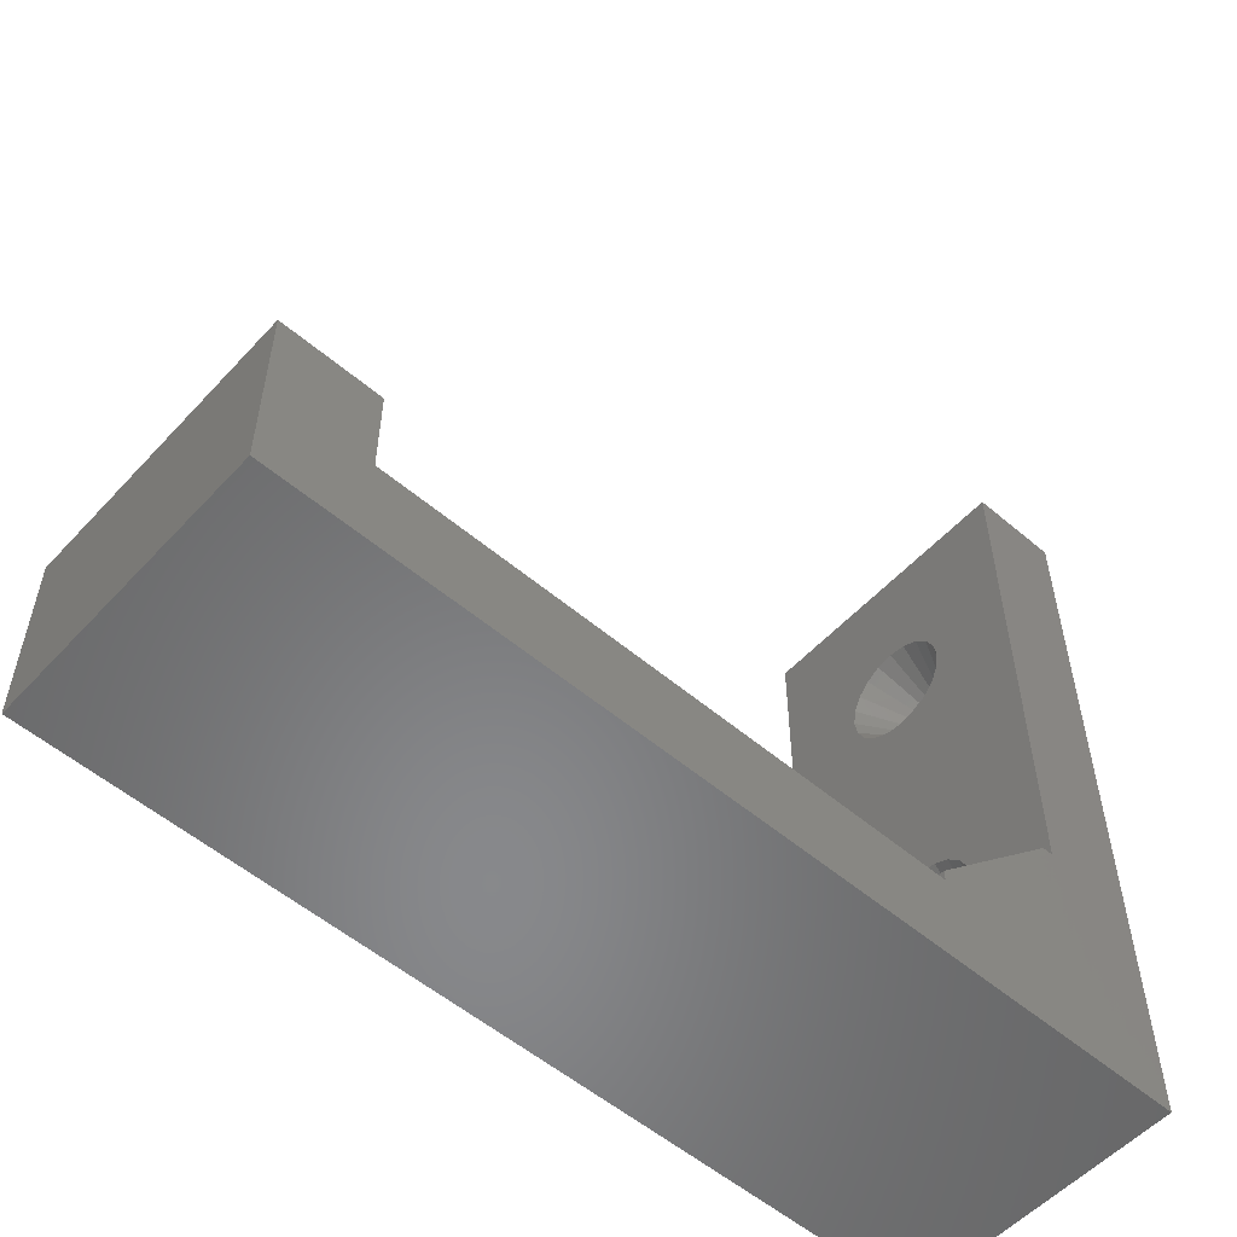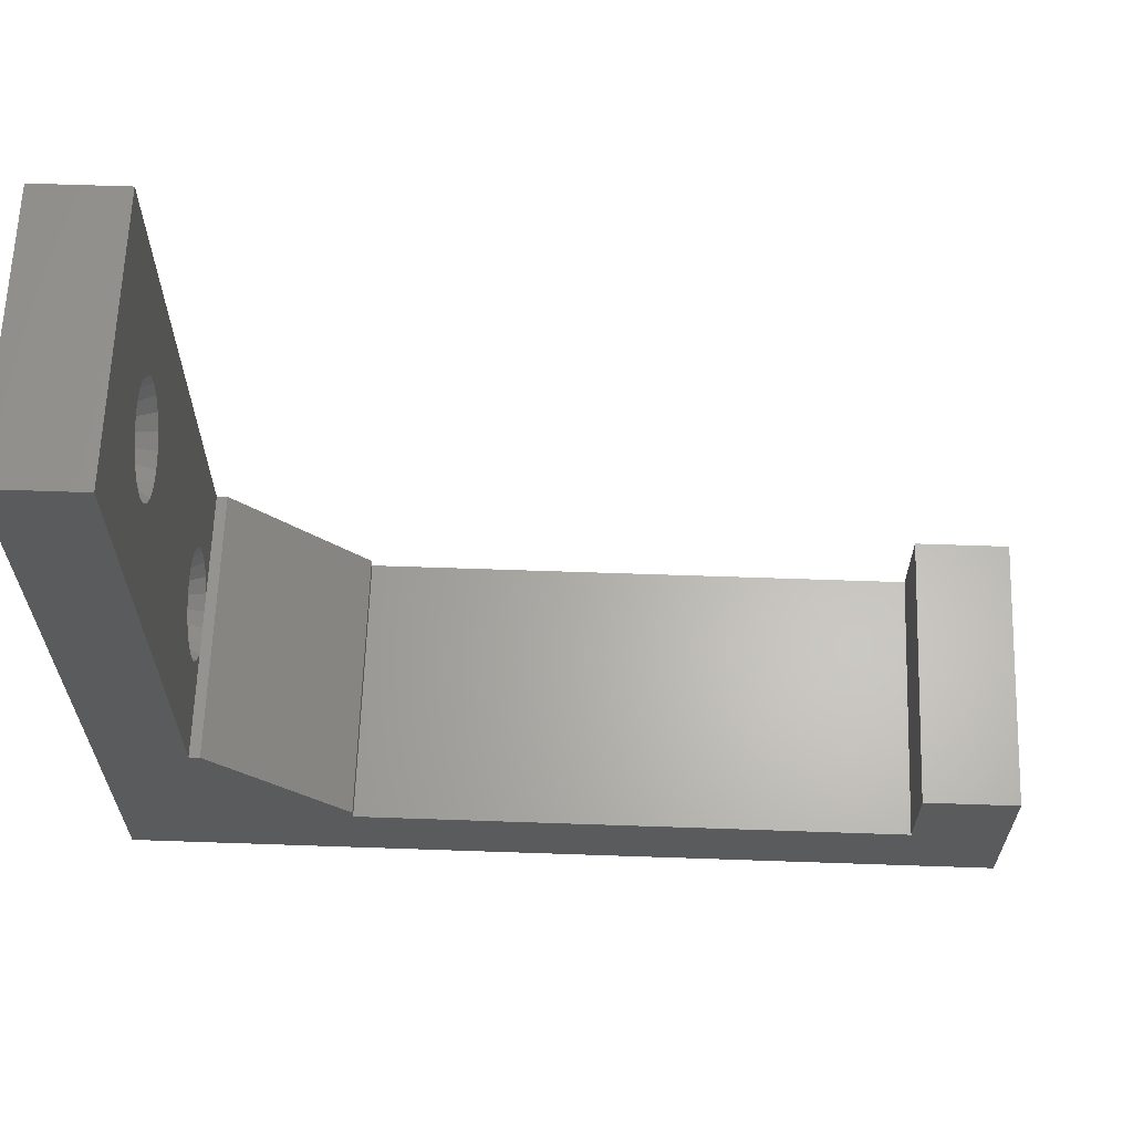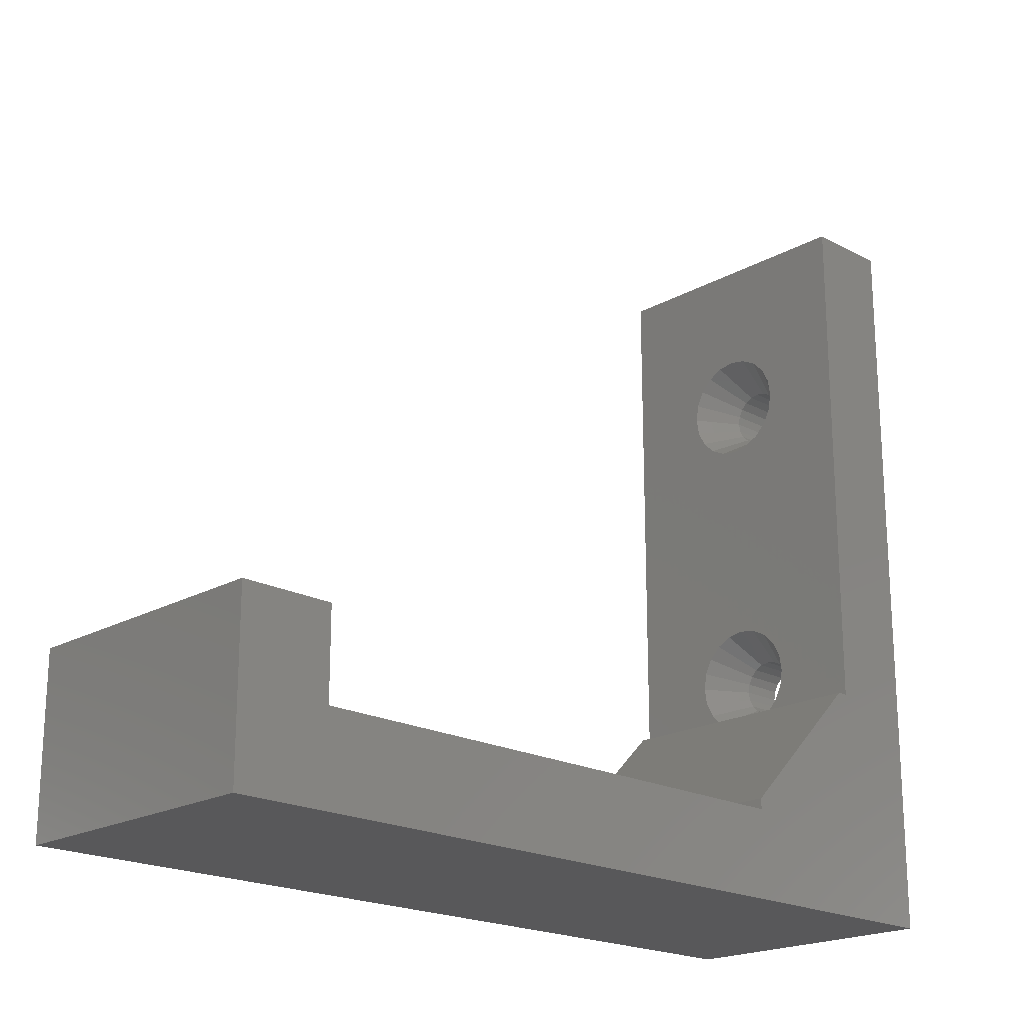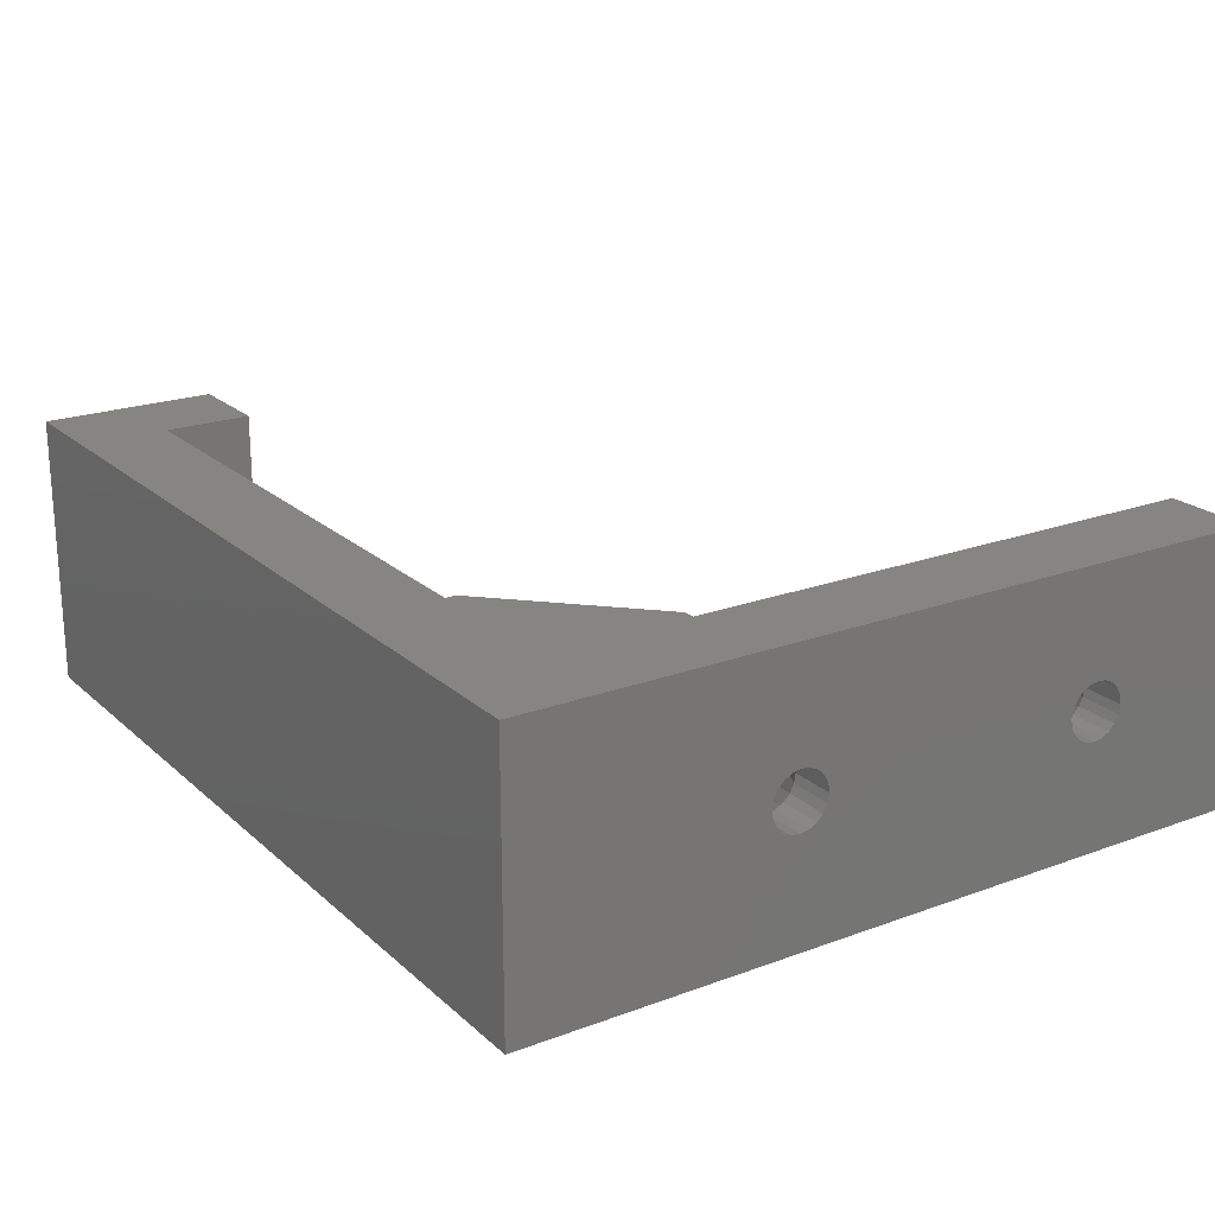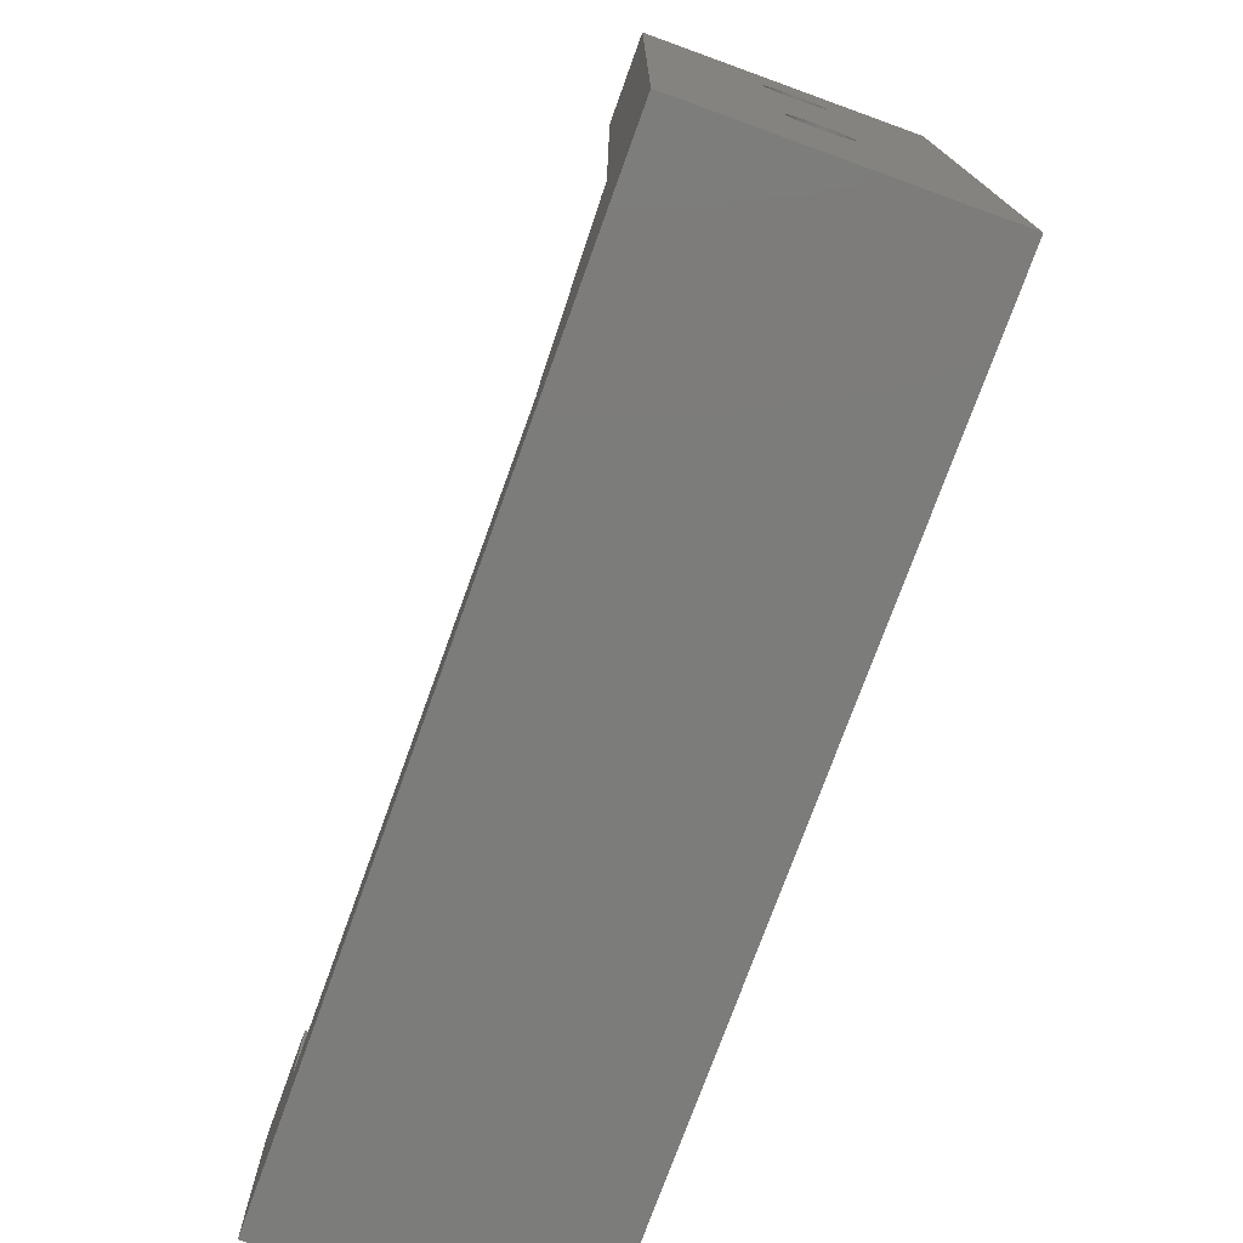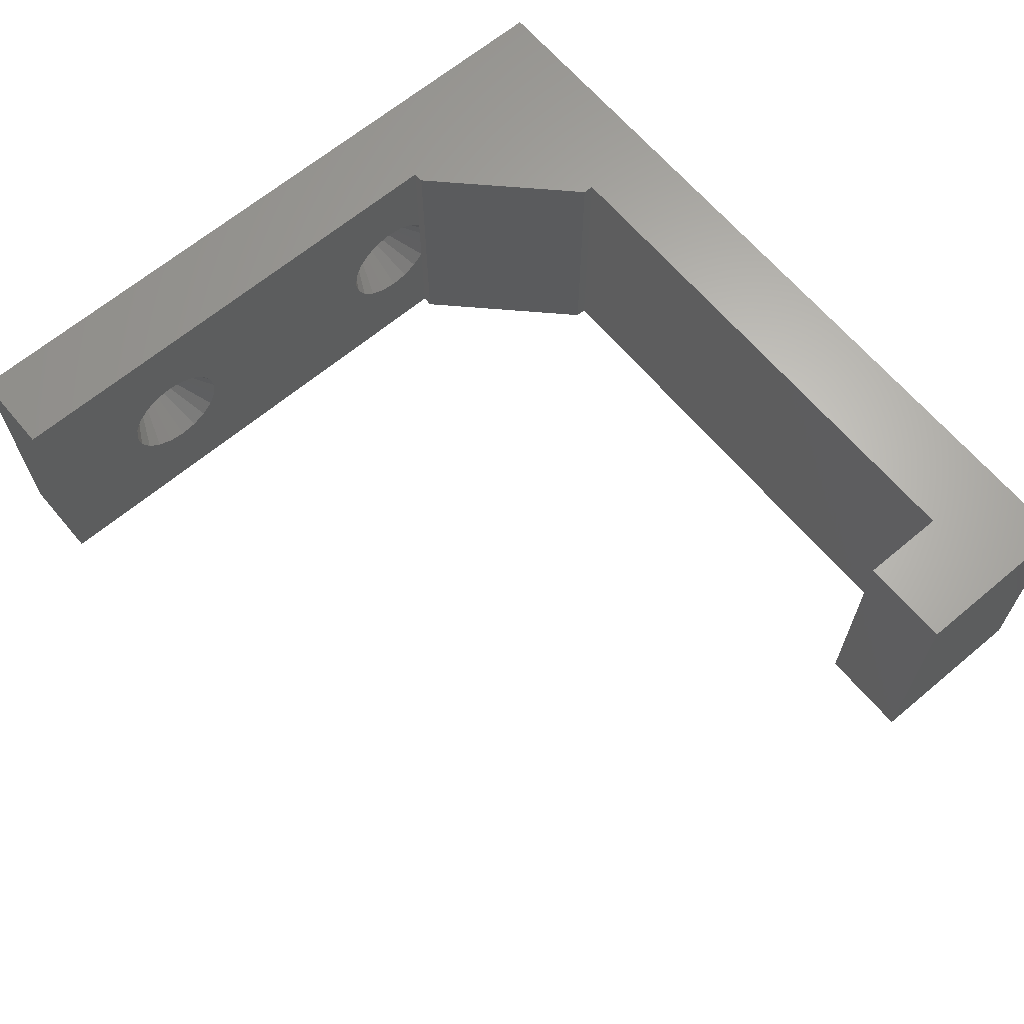
<metadata>
{"format":"stl","ext":"stl","renderer":"f3d","projection":"perspective","resolution":1024,"background":"white","views":[{"elev":-54.9,"azim":138.2,"up":"+Z"},{"elev":63.8,"azim":2.0,"up":"+Z"},{"elev":-20.1,"azim":135.8,"up":"+Z"},{"elev":21.3,"azim":-123.4,"up":"+Y"},{"elev":-75.4,"azim":-109.9,"up":"+Z"},{"elev":65.1,"azim":49.9,"up":"+Y"}]}
</metadata>
<code>
# stl→obj: 178 verts, 360 faces
v -37.5 2.473 21.8
v -37.5 -12.5 65
v -37.5 12.5 -4
v -37.5 0 52.6
v -37.5 12.5 65
v -37.5 -12.5 -4
v -37.5 -2.6 21
v -37.5 -2.473 20.2
v -37.5 -2.103 19.47
v -37.5 -0.8034 18.53
v -37.5 -1.528 18.9
v -37.5 -2.103 48.47
v -37.5 -2.473 49.2
v -37.5 1.528 23.1
v -37.5 2.103 22.53
v -37.5 -2.103 22.53
v -37.5 -1.528 23.1
v -37.5 0 18.4
v -37.5 -0.8034 23.47
v -37.5 0.8034 18.53
v -37.5 0 23.6
v -37.5 1.528 18.9
v -37.5 0.8034 23.47
v -37.5 2.103 19.47
v -37.5 2.473 20.2
v -37.5 2.6 21
v -37.5 -2.473 21.8
v -37.5 -2.6 50
v -37.5 2.6 50
v -37.5 2.473 49.2
v -37.5 -1.528 47.9
v -37.5 -0.8034 47.53
v -37.5 0 47.4
v -37.5 0.8034 47.53
v -37.5 1.528 47.9
v -37.5 2.103 48.47
v -37.5 2.473 50.8
v -37.5 2.103 51.53
v -37.5 1.528 52.1
v -37.5 0.8034 52.47
v -37.5 -0.8034 52.47
v -37.5 -1.528 52.1
v -37.5 -2.103 51.53
v -37.5 -2.473 50.8
v -16.5 -12.5 4
v 41.75 -12.5 -4
v 41.75 -12.5 12
v 33.25 -12.5 12
v 33.25 -12.5 4
v -28.52 -12.5 17
v -16.5 -12.5 4.979
v -29.5 -12.5 17
v -29.5 -12.5 65
v 41.75 12.5 -4
v -29.5 12.5 17
v -16.5 12.5 4.979
v -28.52 12.5 17
v 33.25 12.5 4
v -16.5 12.5 4
v 33.25 12.5 12
v 41.75 12.5 12
v -29.5 12.5 65
v -33.5 -2.473 21.8
v -33.5 -2.6 21
v -33.5 -2.473 20.2
v -33.5 -2.103 22.53
v -33.5 -1.528 23.1
v -33.5 -0.8034 23.47
v -33.5 0 23.6
v -33.5 0.8034 23.47
v -33.5 1.429e-15 23.6
v -33.5 1.528 23.1
v -33.5 2.103 22.53
v -33.5 2.473 21.8
v -33.5 2.6 21
v -33.5 2.473 20.2
v -33.5 2.103 19.47
v -33.5 1.528 18.9
v -33.5 0.8034 18.53
v -33.5 0 18.4
v -33.5 -0.8034 18.53
v -33.5 -1.528 18.9
v -33.5 -2.103 19.47
v -33.5 -2.473 50.8
v -33.5 -2.6 50
v -33.5 -2.473 49.2
v -33.5 -2.103 51.53
v -33.5 -1.528 52.1
v -33.5 -0.8034 52.47
v -33.5 0 52.6
v -33.5 0.8034 52.47
v -33.5 1.429e-15 52.6
v -33.5 1.528 52.1
v -33.5 2.103 51.53
v -33.5 2.473 50.8
v -33.5 2.6 50
v -33.5 2.473 49.2
v -33.5 2.103 48.47
v -33.5 1.528 47.9
v -33.5 0.8034 47.53
v -33.5 0 47.4
v -33.5 -0.8034 47.53
v -33.5 -1.528 47.9
v -33.5 -2.103 48.47
v -29.5 -2.905 17
v -29.5 -2.9 17
v -29.5 -3.998 18.1
v -29.5 -4.691 19.46
v -29.5 -4.7 19.47
v -29.5 -4.941 21
v -29.5 -4.703 22.51
v -29.5 -4.938 20.98
v -29.5 -4.7 48.47
v -29.5 -4.938 49.98
v -29.5 -4.7 22.53
v -29.5 -3.998 23.9
v -29.5 -4.007 23.89
v -29.5 -2.905 25
v -29.5 -1.545 25.69
v -29.5 -1.527 25.7
v -29.5 -0.0196 25.94
v -29.5 0 25.94
v -29.5 1.507 25.7
v -29.5 1.527 25.7
v -29.5 2.887 25.01
v -29.5 2.905 25
v -29.5 3.998 23.9
v -29.5 4.691 22.54
v -29.5 4.7 22.53
v -29.5 4.941 21
v -29.5 4.938 21.02
v -29.5 4.703 19.49
v -29.5 4.7 19.47
v -29.5 3.998 18.1
v -29.5 4.007 18.11
v -29.5 2.905 17
v -29.5 2.9 17
v -29.5 -4.941 50
v -29.5 -2.905 46
v -29.5 -3.998 47.1
v -29.5 -4.7 51.53
v -29.5 -4.703 51.51
v -29.5 4.7 51.53
v -29.5 4.938 50.02
v -29.5 -4.007 52.89
v -29.5 -3.998 52.9
v -29.5 -2.905 54
v -29.5 -1.527 54.7
v -29.5 -0.0196 54.94
v -29.5 4.7 48.47
v -29.5 4.007 47.11
v -29.5 -1.545 54.69
v -29.5 0 54.94
v -29.5 -1.527 45.3
v -29.5 -2.887 45.99
v -29.5 1.507 54.7
v -29.5 1.527 54.7
v -29.5 2.887 54.01
v -29.5 2.905 54
v -29.5 3.998 52.9
v -29.5 4.941 50
v -29.5 4.703 48.49
v -29.5 4.691 51.54
v -29.5 3.998 47.1
v -29.5 2.905 46
v -29.5 1.545 45.31
v -29.5 1.527 45.3
v -29.5 0.0196 45.06
v -29.5 0 45.06
v -29.5 -1.507 45.3
v -29.5 -4.691 48.46
v -29.5 1.545 16.31
v -29.5 1.527 16.3
v -29.5 0.0196 16.06
v -29.5 0 16.06
v -29.5 -1.507 16.3
v -29.5 -1.527 16.3
v -29.5 -2.887 16.99
f 1 2 3
f 4 2 5
f 6 2 7
f 6 7 8
f 6 8 9
f 6 9 3
f 10 3 11
f 12 3 13
f 14 2 15
f 16 2 17
f 10 18 3
f 17 2 19
f 18 20 3
f 19 2 21
f 20 22 3
f 21 2 23
f 22 24 3
f 24 25 3
f 23 2 14
f 25 26 3
f 15 2 1
f 26 1 3
f 27 2 16
f 7 2 27
f 13 2 28
f 3 2 13
f 29 5 30
f 3 12 31
f 3 31 32
f 3 32 33
f 3 33 34
f 3 34 35
f 3 35 36
f 3 36 5
f 36 30 5
f 37 5 29
f 38 5 37
f 39 5 38
f 40 5 39
f 4 5 40
f 41 2 4
f 42 2 41
f 43 2 42
f 44 2 43
f 28 2 44
f 11 3 9
f 45 6 46
f 47 48 46
f 48 49 46
f 50 6 45
f 51 50 45
f 52 6 50
f 2 6 52
f 49 45 46
f 52 53 2
f 6 3 46
f 46 3 54
f 3 5 55
f 56 55 57
f 3 55 56
f 58 54 59
f 3 56 59
f 3 59 54
f 54 60 61
f 55 5 62
f 60 54 58
f 5 2 53
f 62 5 53
f 27 63 64
f 27 64 7
f 64 65 8
f 8 7 64
f 16 66 63
f 16 63 27
f 67 66 17
f 17 66 16
f 19 68 67
f 19 67 17
f 69 68 21
f 21 68 19
f 70 71 23
f 23 71 69
f 23 69 21
f 72 70 14
f 14 70 23
f 15 73 72
f 72 14 15
f 1 74 73
f 73 15 1
f 26 75 74
f 1 26 74
f 76 75 26
f 76 26 25
f 77 76 25
f 24 77 25
f 78 77 24
f 22 78 24
f 79 78 22
f 20 79 22
f 80 79 20
f 18 80 20
f 81 80 18
f 10 81 18
f 82 81 10
f 11 82 10
f 82 11 83
f 83 11 9
f 83 9 65
f 65 9 8
f 44 84 85
f 44 85 28
f 85 86 13
f 13 28 85
f 43 87 84
f 43 84 44
f 88 87 42
f 42 87 43
f 41 89 88
f 41 88 42
f 90 89 4
f 4 89 41
f 91 92 40
f 40 92 90
f 40 90 4
f 93 91 39
f 39 91 40
f 38 94 93
f 93 39 38
f 37 95 94
f 94 38 37
f 29 96 95
f 37 29 95
f 97 96 29
f 97 29 30
f 98 97 30
f 36 98 30
f 99 98 36
f 35 99 36
f 100 99 35
f 34 100 35
f 101 100 34
f 33 101 34
f 102 101 33
f 32 102 33
f 103 102 32
f 31 103 32
f 103 31 104
f 104 31 12
f 104 12 86
f 86 12 13
f 105 52 106
f 107 52 105
f 108 52 107
f 109 52 108
f 110 111 53
f 53 52 109
f 53 112 110
f 113 114 53
f 53 111 115
f 116 53 117
f 118 53 116
f 119 53 118
f 120 53 119
f 121 53 120
f 122 53 121
f 123 53 122
f 124 53 123
f 125 53 124
f 126 53 125
f 127 53 126
f 128 53 127
f 129 53 128
f 113 53 129
f 130 129 131
f 55 129 130
f 55 130 132
f 55 132 133
f 134 133 135
f 55 133 134
f 55 134 136
f 55 136 137
f 138 53 114
f 139 140 129
f 141 53 142
f 143 144 55
f 145 53 141
f 146 53 145
f 147 53 146
f 148 149 62
f 62 53 147
f 150 151 55
f 62 152 148
f 62 149 153
f 154 155 55
f 62 153 156
f 62 156 157
f 62 157 158
f 62 158 159
f 62 159 160
f 161 162 55
f 62 160 163
f 62 143 55
f 62 163 143
f 144 161 55
f 162 150 55
f 151 164 55
f 165 166 55
f 166 167 55
f 167 168 55
f 168 169 55
f 169 170 55
f 170 154 55
f 55 155 129
f 155 139 129
f 140 171 129
f 138 142 53
f 171 113 129
f 147 152 62
f 109 112 53
f 115 117 53
f 164 165 55
f 106 52 50
f 137 106 57
f 57 106 50
f 55 137 57
f 51 56 57
f 50 51 57
f 51 45 59
f 56 51 59
f 59 45 49
f 58 59 49
f 49 48 58
f 58 48 60
f 60 48 47
f 61 60 47
f 47 46 54
f 61 47 54
f 63 115 64
f 64 115 111
f 117 115 63
f 66 116 63
f 63 116 117
f 67 118 66
f 66 118 116
f 119 118 67
f 119 67 120
f 120 67 68
f 68 121 120
f 121 68 122
f 122 68 69
f 122 69 123
f 123 69 71
f 123 71 124
f 124 71 70
f 125 124 70
f 125 70 126
f 126 70 72
f 127 126 72
f 73 127 72
f 128 127 73
f 129 128 73
f 74 129 73
f 74 131 129
f 75 130 131
f 74 75 131
f 84 141 85
f 85 141 142
f 145 141 84
f 87 146 84
f 84 146 145
f 88 147 87
f 87 147 146
f 152 147 88
f 152 88 148
f 148 88 89
f 89 149 148
f 149 89 153
f 153 89 90
f 153 90 156
f 156 90 92
f 156 92 157
f 157 92 91
f 158 157 91
f 158 91 159
f 159 91 93
f 160 159 93
f 94 160 93
f 163 160 94
f 143 163 94
f 95 143 94
f 95 144 143
f 96 161 144
f 95 96 144
f 172 173 137
f 137 173 174
f 137 174 175
f 137 175 176
f 137 176 177
f 137 177 178
f 137 178 106
f 137 136 78
f 172 137 78
f 78 136 134
f 77 78 134
f 77 134 135
f 76 77 135
f 135 133 76
f 76 133 132
f 75 76 132
f 132 130 75
f 111 110 64
f 112 65 110
f 110 65 64
f 112 109 65
f 108 83 109
f 109 83 65
f 108 107 83
f 107 105 82
f 83 107 82
f 106 178 81
f 105 106 81
f 82 105 81
f 114 113 86
f 114 86 138
f 138 86 85
f 171 104 113
f 113 104 86
f 171 140 104
f 140 139 103
f 104 140 103
f 139 155 102
f 103 139 102
f 155 154 102
f 154 170 101
f 102 154 101
f 170 169 101
f 101 169 168
f 100 101 168
f 168 167 100
f 100 167 166
f 99 100 166
f 166 165 99
f 99 165 164
f 98 99 164
f 98 164 151
f 97 98 151
f 151 150 97
f 97 150 162
f 96 97 162
f 162 161 96
f 142 138 85
f 79 173 172
f 78 79 172
f 174 173 79
f 80 175 174
f 79 80 174
f 176 175 80
f 177 176 80
f 81 177 80
f 178 177 81

</code>
